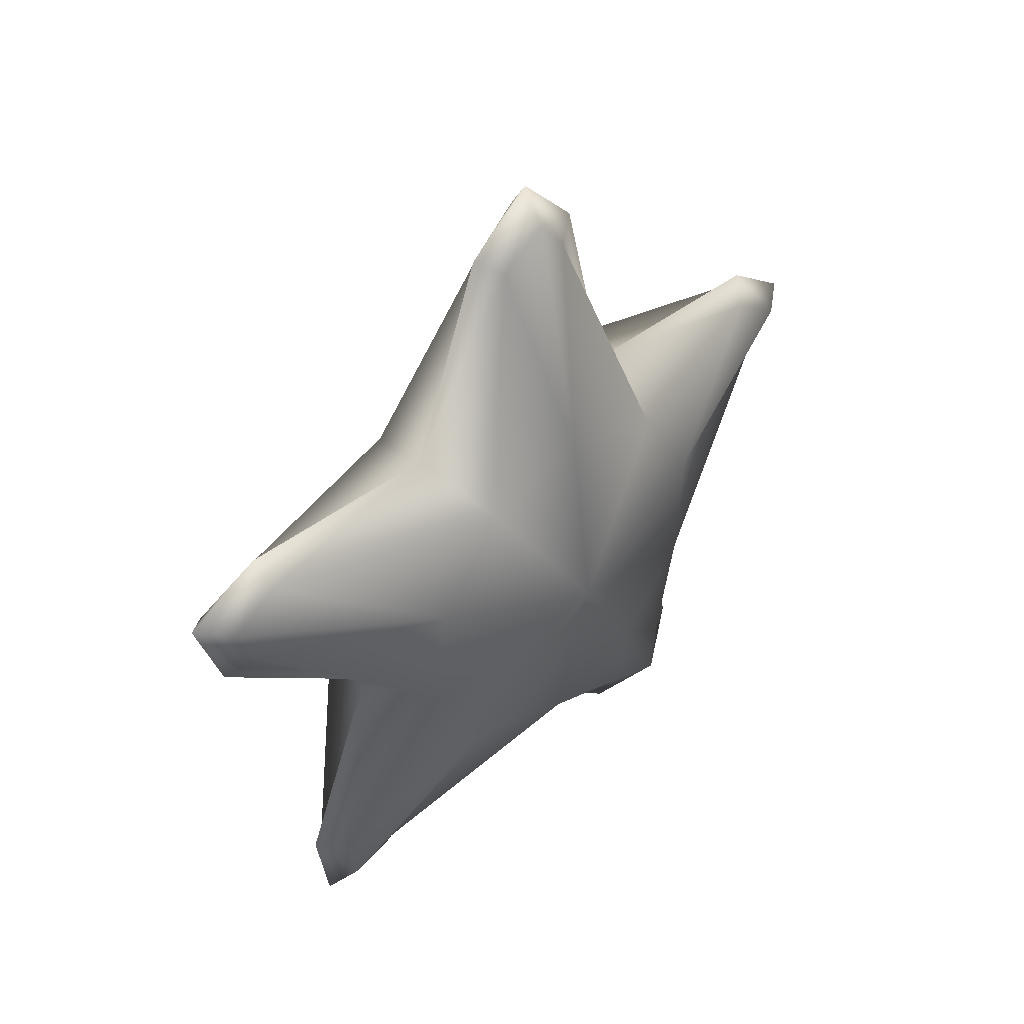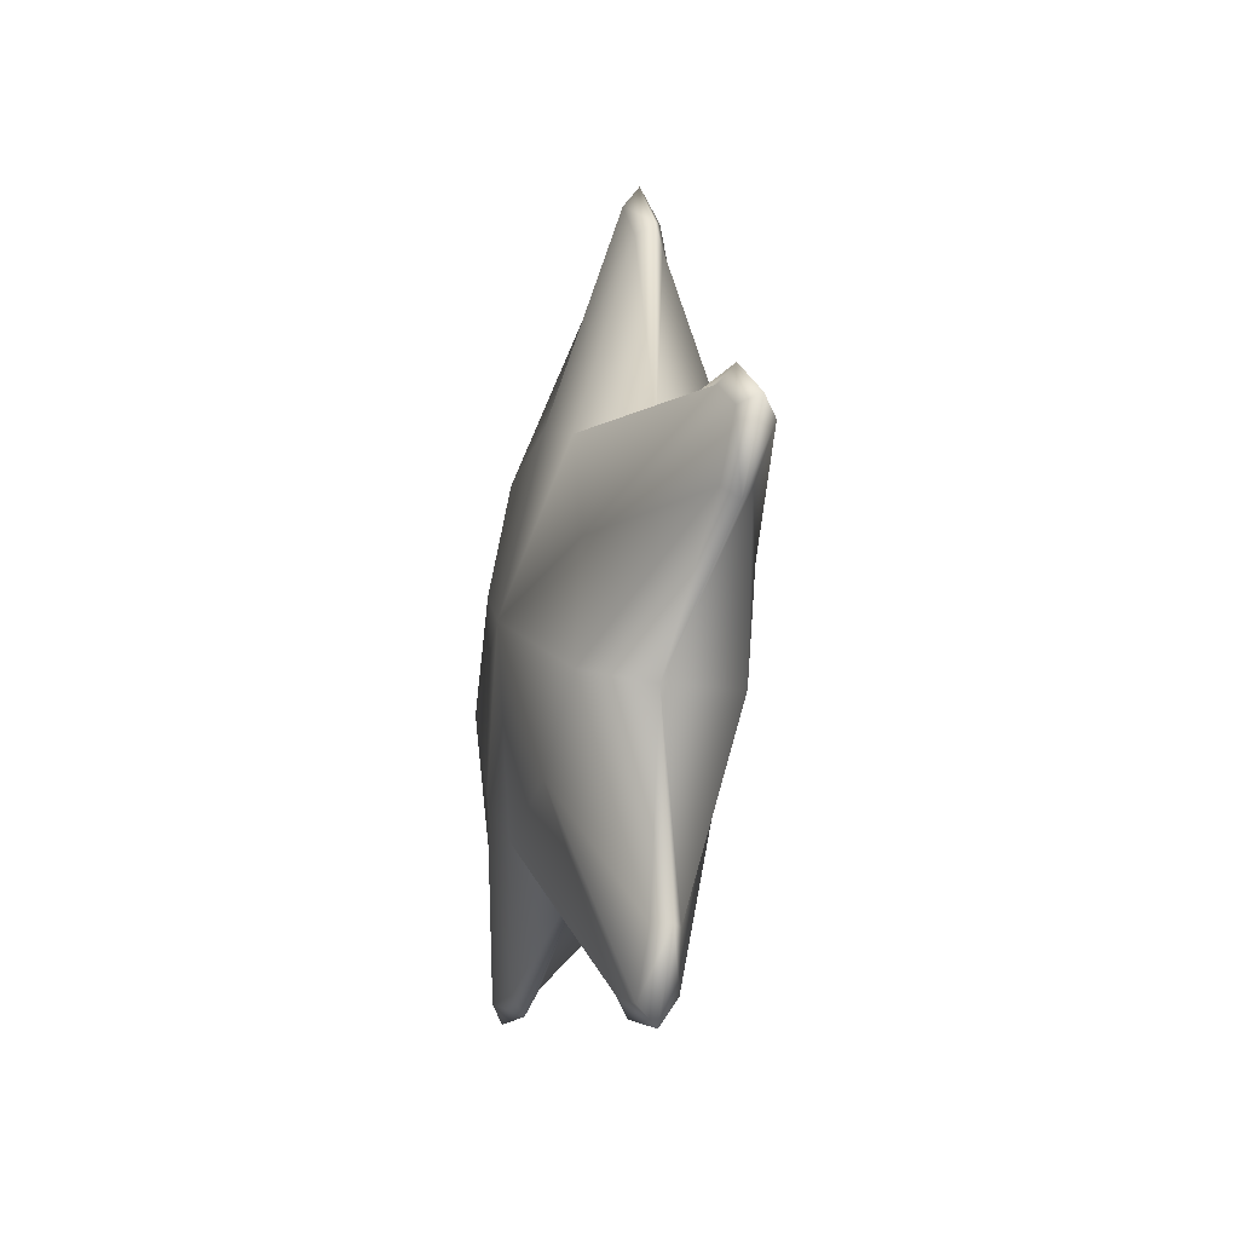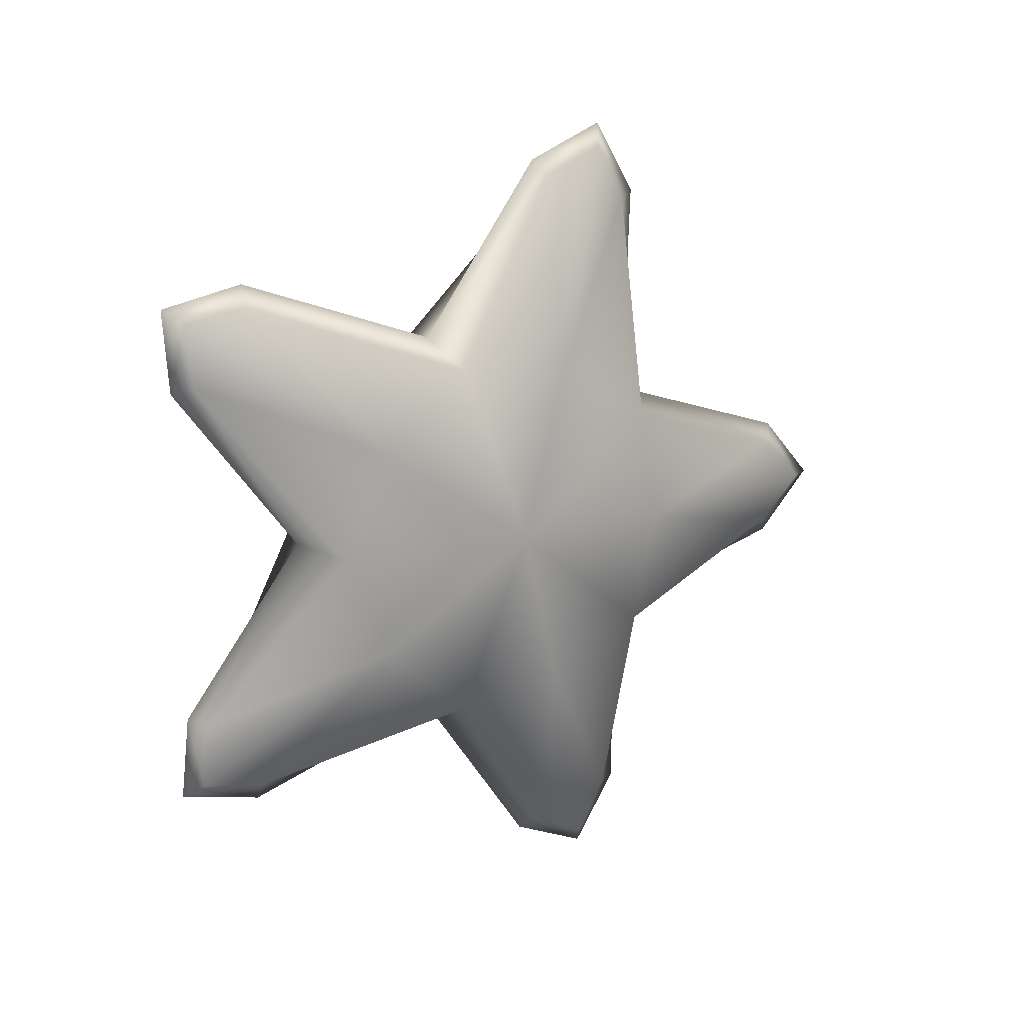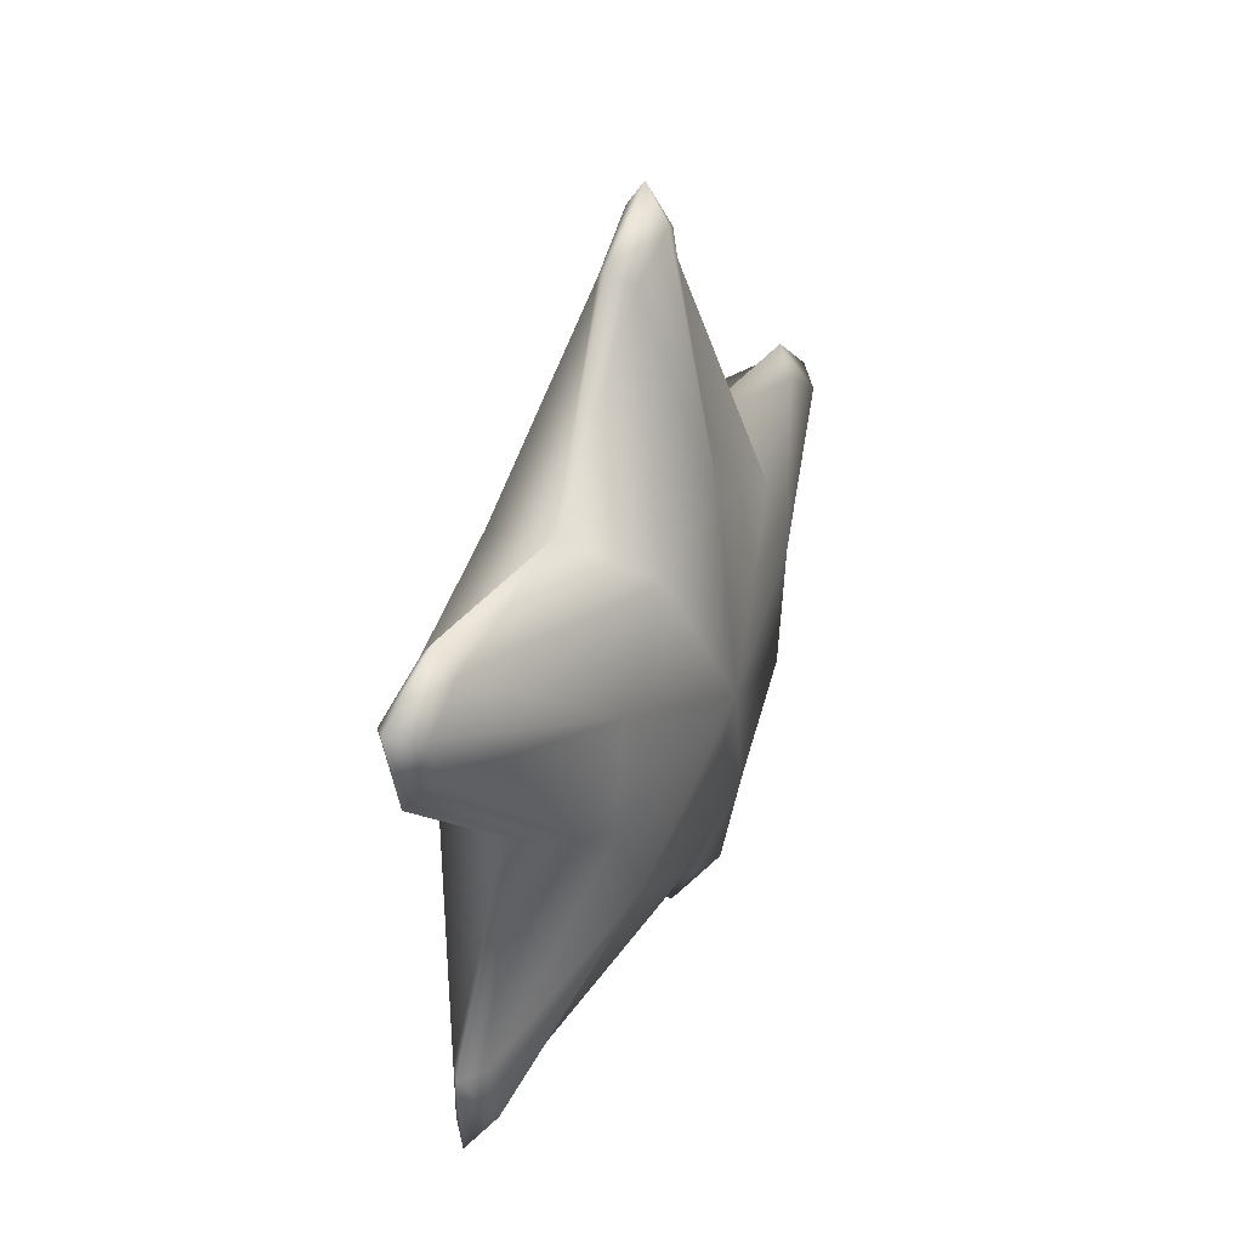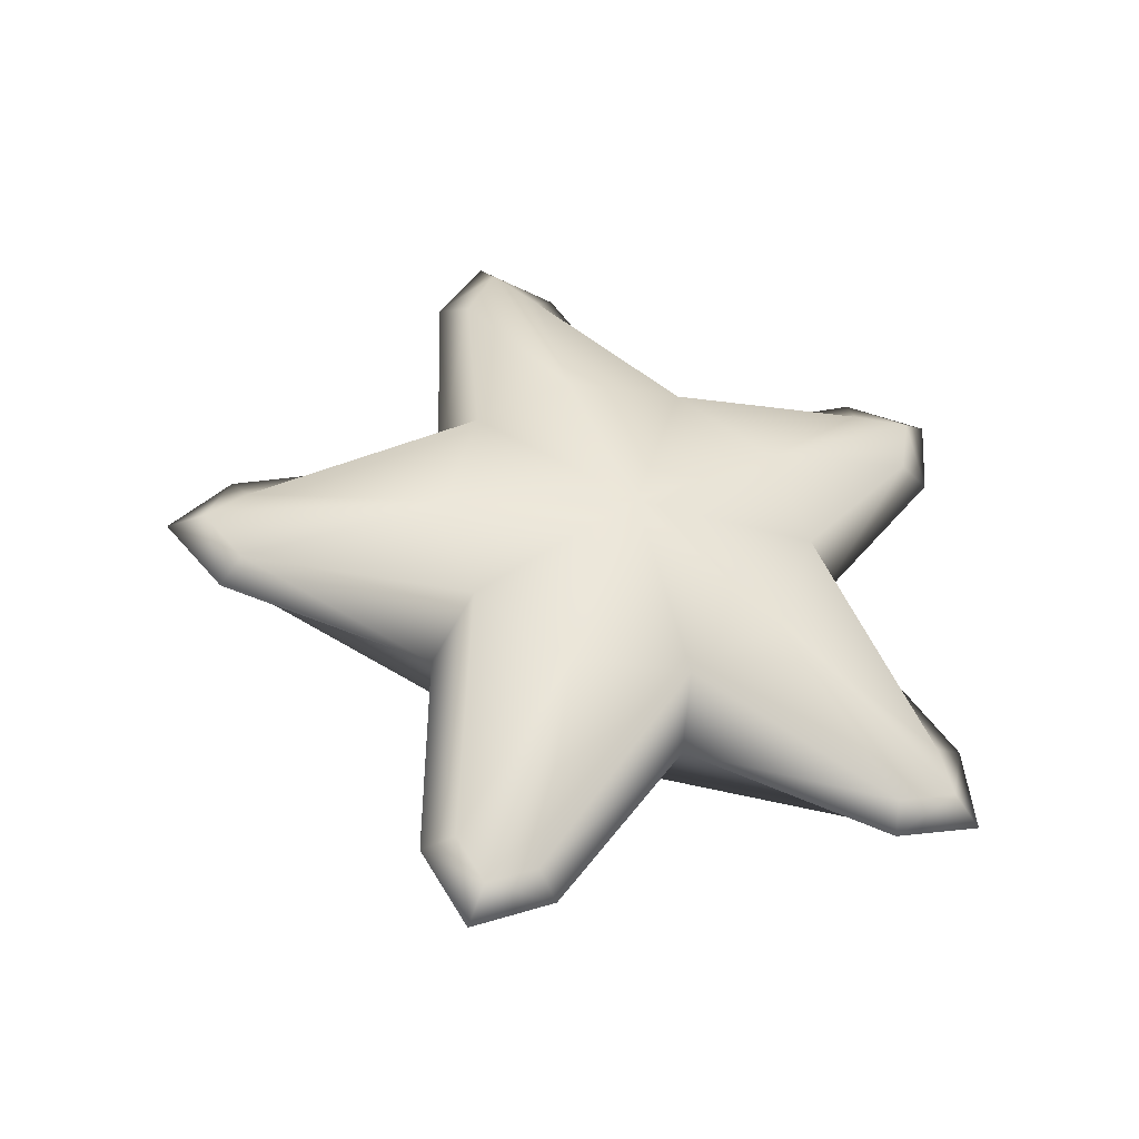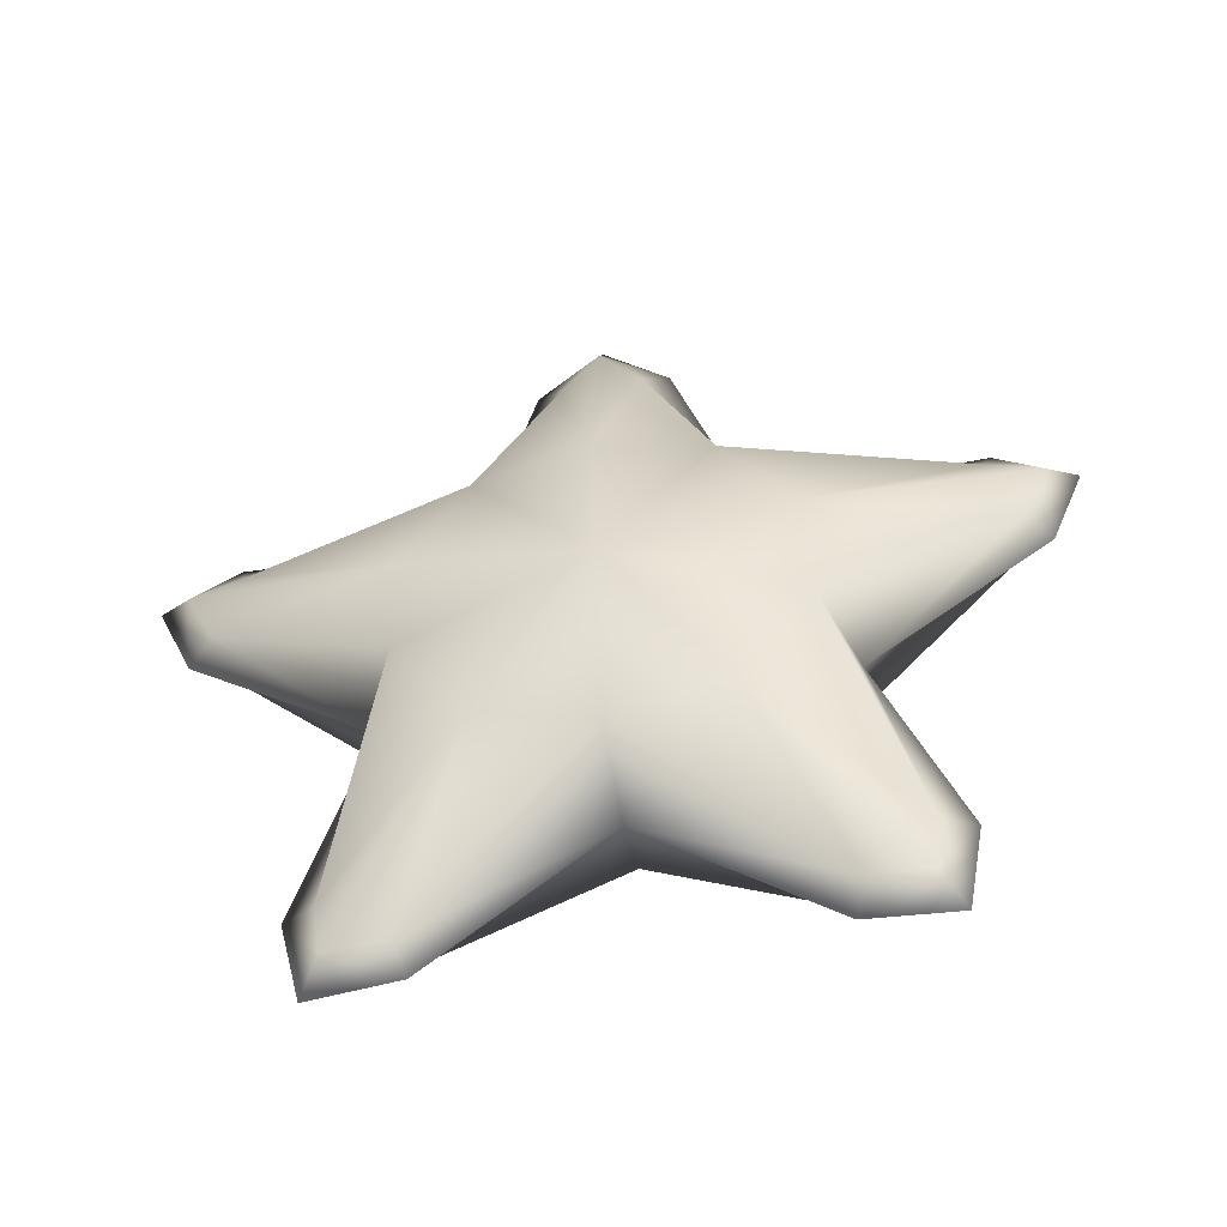
<metadata>
{"format":"obj","ext":"obj","renderer":"f3d","projection":"perspective","resolution":1024,"background":"white","views":[{"elev":36.9,"azim":-134.8,"up":"+Y"},{"elev":-28.7,"azim":166.9,"up":"+Z"},{"elev":17.2,"azim":65.0,"up":"+Z"},{"elev":25.5,"azim":-154.5,"up":"+Y"},{"elev":-39.5,"azim":-97.2,"up":"+Z"},{"elev":-52.8,"azim":-78.8,"up":"+Y"}]}
</metadata>
<code>
v  0.0219 0.9098 -2.141
v  0.045 0.7097 -2.499
v  0.4589 0.3081 -1.11
v  0.4245 0.9285 -0.753
v  0.0666 0.3395 -2.32
v  0.5058 -0.4177 -1.175
v  0.281 -2.109 1.162
v  0.2955 -2.15 1.567
v  0.5768 -0.9659 0.6896
v  0.5831 -1.252 0.0118
v  0.2544 -1.75 1.636
v  0.5485 -0.4058 1.161
v  0.0962 0.9514 2.121
v  0.4506 0.9443 0.7003
v  0.4983 0.3349 1.097
v  0.1231 0.756 2.479
v  0.141 0.3855 2.306
v  0.2304 -1.758 -1.589
v  0.2709 -2.156 -1.506
v  0.5499 -0.9425 -0.6719
v  0.2601 -2.1 -1.1
v  -0.0236 2.224 -0.3409
v  0.4274 1.087 -0.0356
v  -0.0339 2.505 -0.0444
v  -0.0197 2.228 0.2567
v  0.6764 -0.0284 0.0134
v  -0.1614 0.8358 -2.12
v  -0.5543 0.8071 -0.7029
v  -0.5205 0.2281 -1.105
v  -0.1897 0.6696 -2.424
v  -0.1233 0.3674 -2.267
v  -0.4742 -0.4649 -1.097
v  0.0936 -2.064 1.185
v  -0.4079 -1.255 0.0227
v  -0.4137 -1.046 0.6957
v  0.0589 -2.111 1.527
v  0.0719 -1.766 1.577
v  -0.4479 -0.4573 1.115
v  -0.0894 0.8794 2.108
v  -0.1148 0.7174 2.419
v  -0.4955 0.254 1.103
v  -0.5386 0.8213 0.6759
v  -0.0505 0.4081 2.261
v  0.0496 -1.775 -1.524
v  -0.4317 -1.022 -0.666
v  0.0361 -2.115 -1.462
v  0.0759 -2.055 -1.122
v  -0.2091 2.178 -0.2892
v  -0.2669 2.422 -0.042
v  -0.5595 1.007 -0.03
v  -0.2039 2.18 0.2087
v  -0.6592 -0.1359 0.0219
v  -0.0175 1.008 -0.8282
v  -0.0746 1.024 -2.172
v  -0.1135 2.286 -0.4474
v  -0.1378 2.643 -0.0445
v  -0.1072 2.292 0.3632
v  -0.0054 1.025 0.7854
v  0.0027 1.067 2.154
v  0.0278 0.7937 2.618
v  0.0643 0.2995 2.405
v  0.1154 -0.4774 1.301
v  0.173 -1.746 1.765
v  0.213 -2.272 1.657
v  0.2056 -2.235 1.119
v  0.1334 -1.423 0.0186
v  0.1868 -2.225 -1.053
v  0.1867 -2.282 -1.589
v  0.1452 -1.76 -1.716
v  0.0504 -0.4936 -1.298
v  -0.0168 0.253 -2.414
v  -0.0567 0.7443 -2.632
o CroixChateau_Text_Plane001
g CroixChateau_Text_Plane001
f 1 2 3 4
f 3 2 5 6
f 7 8 9 10
f 9 8 11 12
f 13 14 15 16
f 17 16 15 12
f 18 19 20 6
f 20 19 21 10
f 22 4 23 24
f 25 24 23 14
f 3 6 26 4
f 26 6 20 10
f 26 10 9 12
f 26 14 23 4
f 26 12 15 14
f 27 28 29 30
f 31 30 29 32
f 33 34 35 36
f 37 36 35 38
f 39 40 41 42
f 41 40 43 38
f 44 32 45 46
f 47 46 45 34
f 48 49 50 28
f 50 49 51 42
f 29 28 52 32
f 45 32 52 34
f 35 34 52 38
f 52 28 50 42
f 52 42 41 38
f 53 54 1 4
f 53 4 22 55
f 55 22 24 56
f 57 56 24 25
f 58 57 25 14
f 58 14 13 59
f 59 13 16 60
f 61 60 16 17
f 62 61 17 12
f 62 12 11 63
f 63 11 8 64
f 65 64 8 7
f 66 65 7 10
f 66 10 21 67
f 67 21 19 68
f 69 68 19 18
f 70 69 18 6
f 70 6 5 71
f 71 5 2 72
f 54 72 2 1
f 53 28 27 54
f 54 27 30 72
f 71 72 30 31
f 70 71 31 32
f 70 32 44 69
f 69 44 46 68
f 67 68 46 47
f 66 67 47 34
f 66 34 33 65
f 65 33 36 64
f 63 64 36 37
f 62 63 37 38
f 62 38 43 61
f 61 43 40 60
f 59 60 40 39
f 58 59 39 42
f 58 42 51 57
f 57 51 49 56
f 55 56 49 48
f 53 55 48 28

</code>
